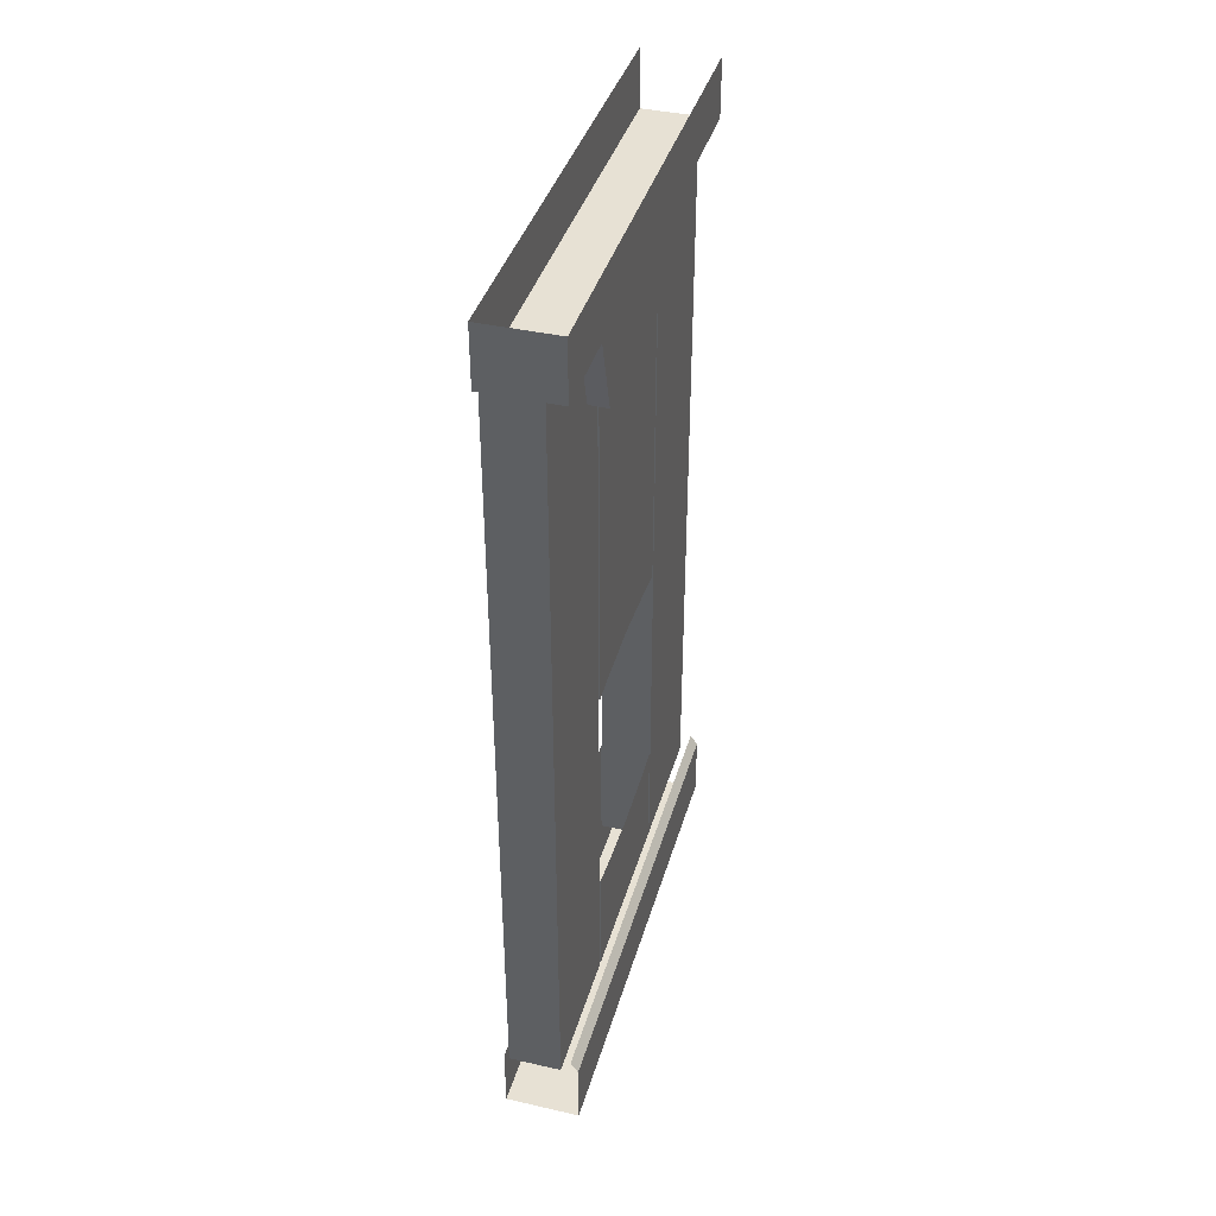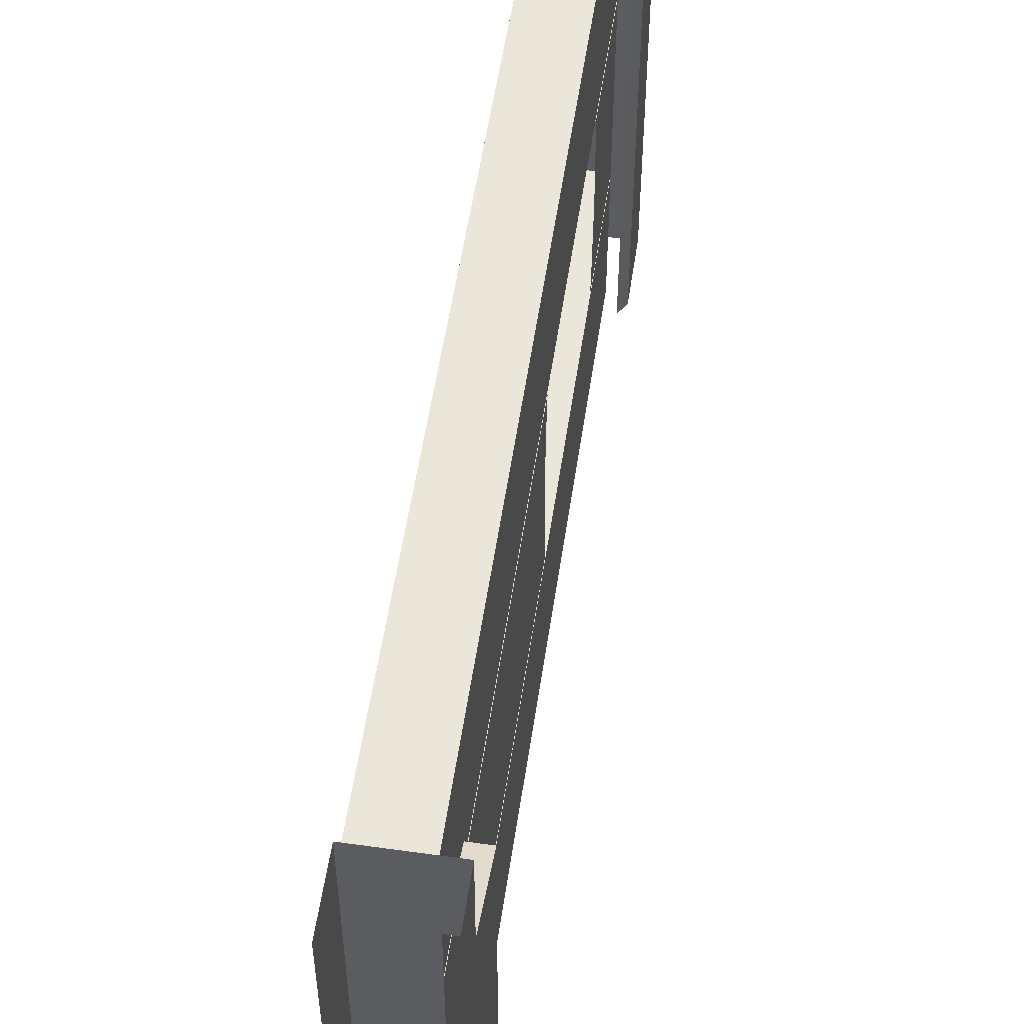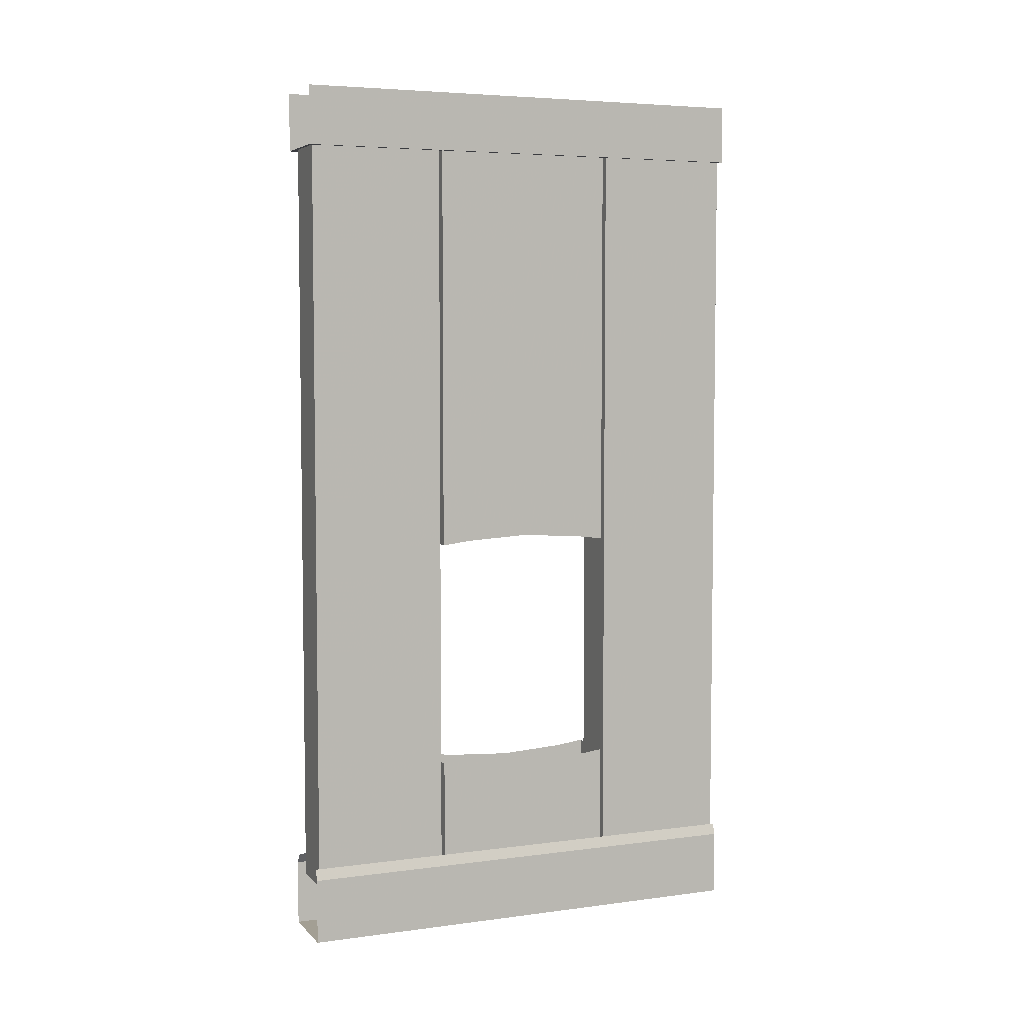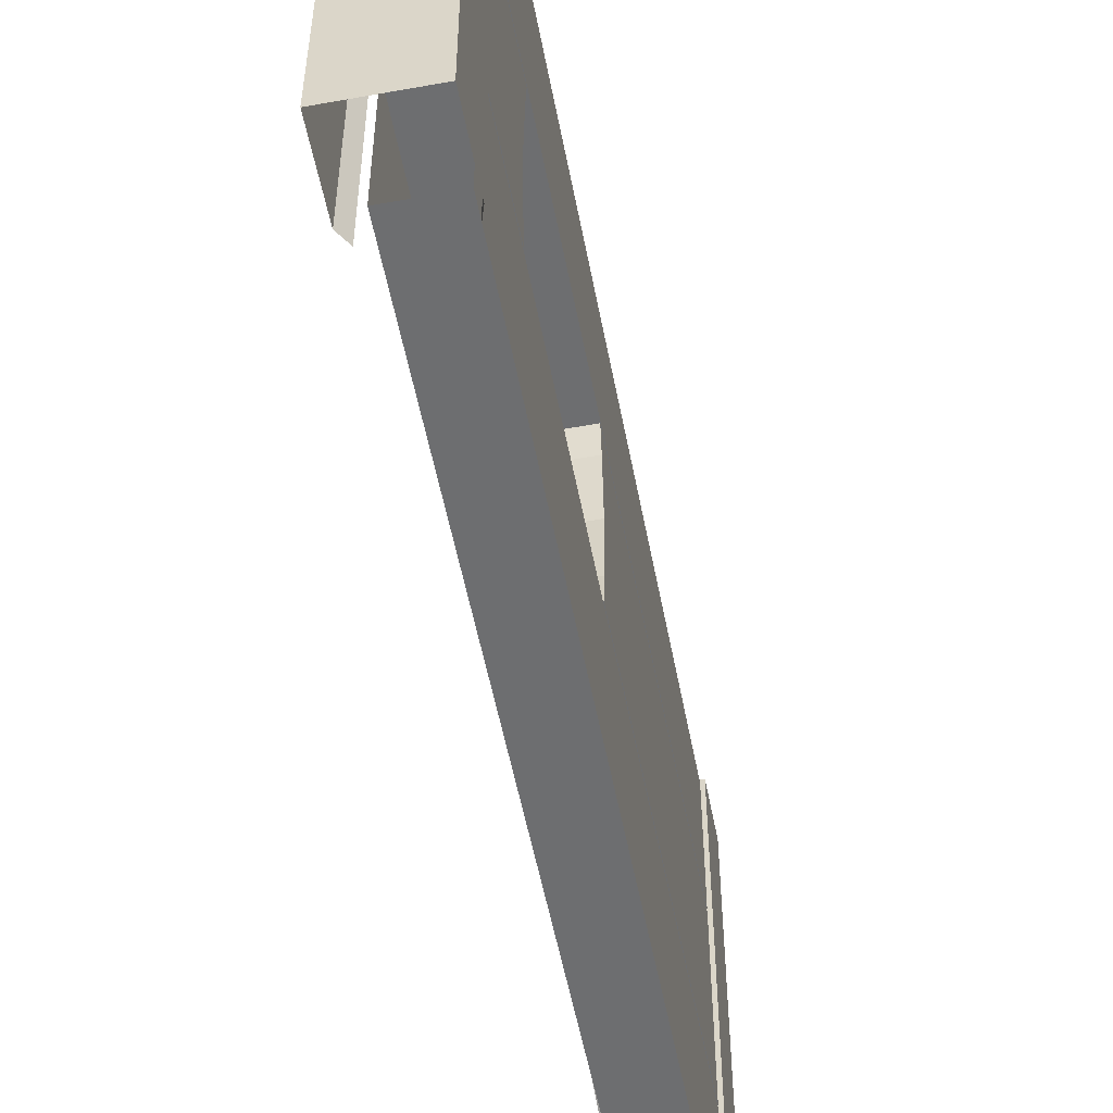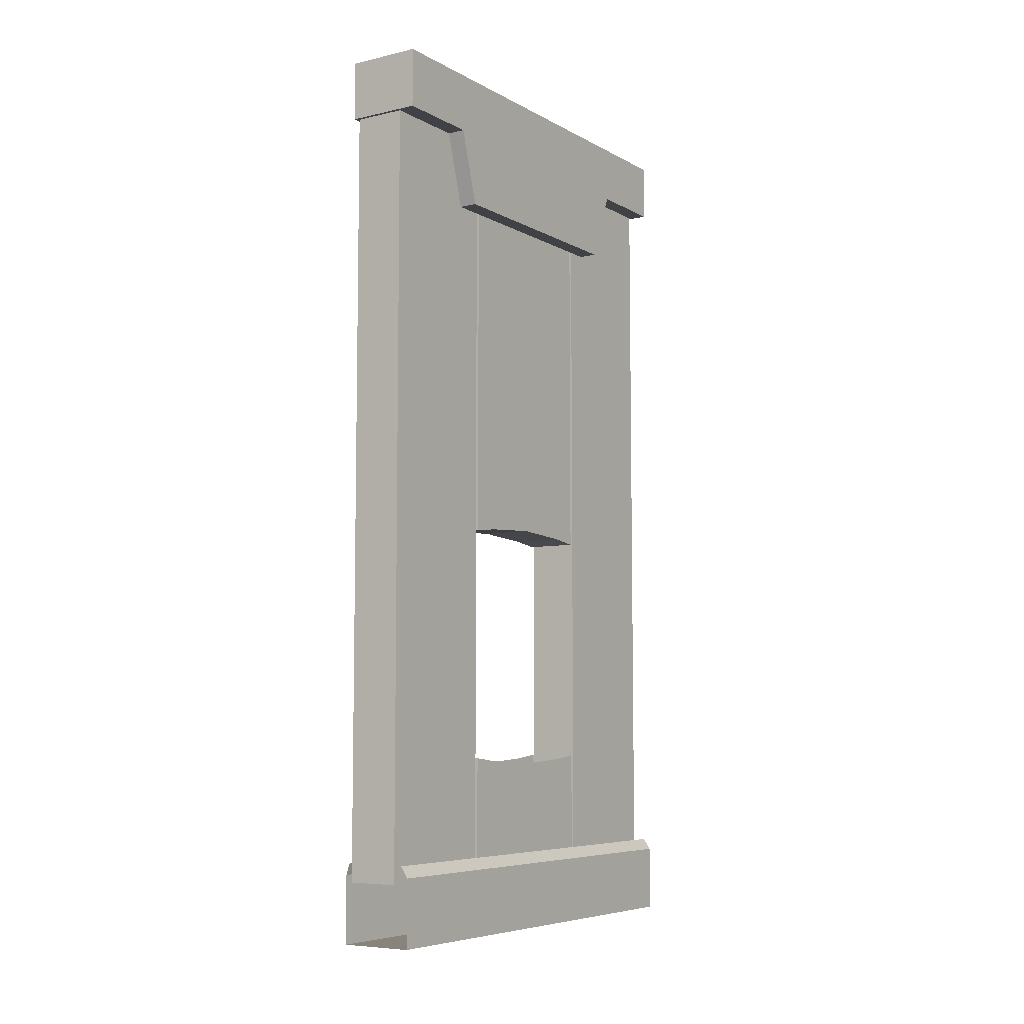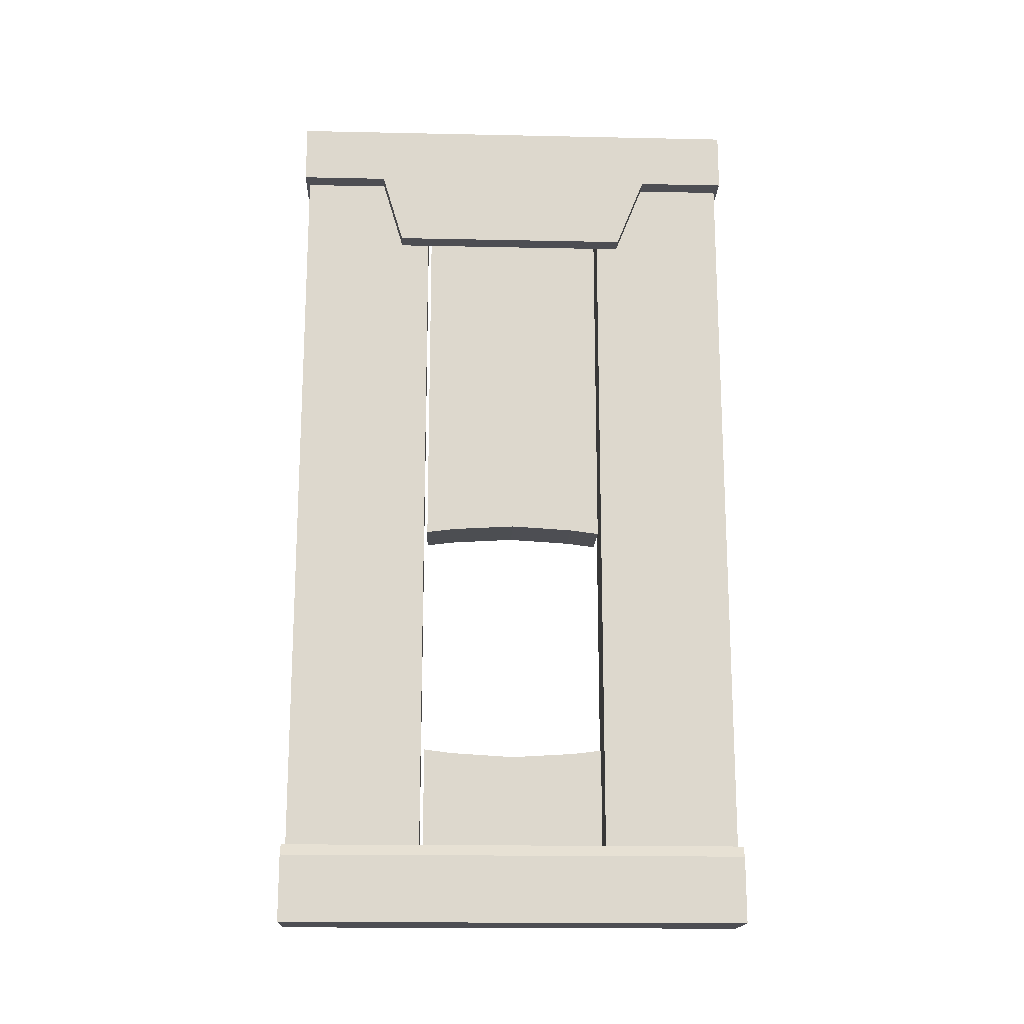
<metadata>
{"format":"obj","ext":"obj","renderer":"f3d","projection":"perspective","resolution":1024,"background":"white","views":[{"elev":39.5,"azim":-164.3,"up":"+Y"},{"elev":54.9,"azim":-171.6,"up":"+Z"},{"elev":5.3,"azim":67.5,"up":"+Y"},{"elev":-54.2,"azim":10.8,"up":"+Z"},{"elev":-6.7,"azim":-146.5,"up":"+Y"},{"elev":-17.3,"azim":-92.4,"up":"+Y"}]}
</metadata>
<code>
v -0.3438 -1.875 0.5
v -0.3438 -1.875 -0.5
v -0.3438 -1.734 -0.5
v -0.3438 -1.734 0.5
v -0.3516 -1.711 -0.5
v -0.3516 -1.711 0.5
v -0.5 -1.875 -0.5
v -0.5 -1.875 0.5
v -0.5 -1.734 0.5
v -0.5 -1.734 -0.5
v -0.4844 -1.711 0.5
v -0.4844 -1.711 -0.5
v -0.5 -0.125 -0.5
v -0.5 0 -0.5
v -0.3438 0 -0.5
v -0.3438 -0.125 -0.5
v -0.4609 -0.125 -0.3125
v -0.5 -0.125 -0.3125
v -0.5 0 0.5
v -0.5 -0.125 0.3125
v -0.5 -0.125 0.5
v -0.4609 -0.125 0.3125
v -0.3438 -0.125 0.5
v -0.3438 0 0.5
v -0.4609 -0.2812 -0.2656
v -0.5 -0.2812 -0.2656
v -0.5 -0.2812 0.25
v -0.4609 -0.2812 0.25
v -0.4609 -0.3203 0.2031
v -0.3516 -0.3203 0.2031
v -0.3516 -0.625 0.2031
v -0.4609 -0.625 0.2031
v -0.4609 -0.3438 0.4922
v -0.4609 -0.125 0.4922
v -0.4609 -0.125 0.2031
v -0.3516 -0.125 0.2031
v -0.3516 -0.3438 0.4922
v -0.3516 -0.6641 0.4922
v -0.3516 -1.609 0.4922
v -0.3516 -1.625 0.2031
v -0.4609 -1.625 0.2031
v -0.4609 -0.6641 0.4922
v -0.3516 -0.125 0.4922
v -0.4609 -1.609 0.4922
v -0.4609 -1.75 0.4922
v -0.3516 -1.75 0.4922
v -0.3516 -1.75 0.2031
v -0.4609 -1.75 0.2031
v -0.4609 -0.3438 -0.4922
v -0.3516 -0.3438 -0.4922
v -0.3516 -0.6641 -0.4922
v -0.4609 -0.6641 -0.4922
v -0.4609 -0.3203 -0.2031
v -0.4609 -0.125 -0.2031
v -0.4609 -0.125 -0.4922
v -0.3516 -0.125 -0.4922
v -0.3516 -0.3203 -0.2031
v -0.3516 -0.625 -0.2031
v -0.3516 -1.625 -0.2031
v -0.3516 -1.609 -0.4922
v -0.4609 -1.609 -0.4922
v -0.4609 -0.625 -0.2031
v -0.3516 -0.125 -0.2031
v -0.4609 -1.625 -0.2031
v -0.4609 -1.75 -0.2031
v -0.3516 -1.75 -0.2031
v -0.3516 -1.75 -0.4922
v -0.4609 -1.75 -0.4922
v -0.4609 -0.3203 -0.1953
v -0.3516 -0.3203 -0.1953
v -0.3516 -0.625 -0.1953
v -0.4609 -0.625 -0.1953
v -0.4609 -0.3203 0.1953
v -0.4609 -0.125 0.1953
v -0.4609 -0.125 -0.1953
v -0.3516 -0.125 -0.1953
v -0.3516 -0.3203 0.1953
v -0.3516 -0.625 0.1953
v -0.3516 -0.9844 0
v -0.3516 -0.9922 -0.1328
v -0.3516 -1 -0.1953
v -0.4609 -1 -0.1953
v -0.4609 -0.9922 -0.1328
v -0.4609 -0.9844 0
v -0.4609 -0.625 0.1953
v -0.3516 -0.125 0.1953
v -0.4609 -1 0.1953
v -0.3516 -1 0.1953
v -0.3516 -0.9922 0.1328
v -0.4609 -1.5 -0.1953
v -0.3516 -1.5 -0.1953
v -0.3516 -1.625 -0.1953
v -0.4609 -1.625 -0.1953
v -0.4609 -1.508 -0.1328
v -0.4609 -1.516 0
v -0.4609 -1.625 0.1953
v -0.4609 -1.508 0.1328
v -0.4609 -1.5 0.1953
v -0.3516 -1.5 0.1953
v -0.3516 -1.625 0.1953
v -0.3516 -1.508 0.1328
v -0.3516 -1.516 0
v -0.3516 -1.508 -0.1328
v -0.3516 -1.75 -0.1953
v -0.4609 -1.75 -0.1953
v -0.4609 -1.75 0.1953
v -0.3516 -1.75 0.1953
v -0.4609 -0.9922 0.1328
f 1 2 3
f 1 3 4
f 7 8 9
f 7 9 10
f 25 26 18
f 25 18 17
f 27 28 22
f 27 22 20
f 4 3 5
f 4 5 6
f 10 9 11
f 10 11 12
f 13 16 17
f 13 17 18
f 21 20 22
f 21 22 23
f 23 22 16
f 22 17 16
f 8 7 2
f 8 2 1
f 27 26 28
f 28 26 25
f 13 14 15
f 13 15 16
f 13 18 14
f 14 18 19
f 19 18 20
f 19 20 21
f 23 16 15
f 23 15 24
f 27 20 26
f 26 20 18
f 29 30 31
f 29 31 32
f 29 33 34
f 29 34 35
f 30 36 37
f 33 42 37
f 37 42 38
f 39 44 45
f 39 45 46
f 40 47 41
f 41 47 48
f 49 50 51
f 49 51 52
f 49 53 54
f 49 54 55
f 50 56 57
f 53 62 57
f 57 62 58
f 59 64 65
f 59 65 66
f 60 67 61
f 61 67 68
f 69 70 71
f 69 71 72
f 69 73 74
f 69 74 75
f 70 76 77
f 73 85 77
f 77 85 78
f 37 36 43
f 57 56 63
f 77 76 86
f 93 92 104
f 93 104 105
f 96 106 100
f 100 106 107
f 29 32 33
f 30 37 38
f 30 38 31
f 32 42 33
f 39 46 40
f 40 46 47
f 41 48 44
f 49 52 53
f 50 57 58
f 50 58 51
f 52 62 53
f 59 66 60
f 60 66 67
f 61 68 64
f 69 72 73
f 70 77 78
f 70 78 71
f 71 81 72
f 72 81 82
f 72 85 73
f 78 85 87
f 78 87 88
f 90 91 92
f 90 92 93
f 98 96 99
f 99 96 100
f 44 48 45
f 64 68 65
f 93 105 96
f 96 105 106
f 100 107 92
f 92 107 104
f 29 35 30
f 30 35 36
f 33 37 43
f 33 43 34
f 49 55 50
f 50 55 56
f 53 57 63
f 53 63 54
f 69 75 70
f 70 75 76
f 73 77 86
f 73 86 74
f 31 38 39
f 31 39 40
f 32 41 42
f 41 44 42
f 51 58 59
f 51 59 60
f 52 61 62
f 61 64 62
f 90 93 94
f 94 93 95
f 95 93 96
f 95 96 97
f 97 96 98
f 99 100 101
f 101 100 102
f 102 100 92
f 102 92 103
f 103 92 91
f 31 40 32
f 32 40 41
f 38 42 44
f 38 44 39
f 51 60 52
f 52 60 61
f 58 62 64
f 58 64 59
f 71 78 79
f 71 79 80
f 71 80 81
f 72 82 83
f 72 83 84
f 72 84 85
f 78 88 89
f 78 89 79
f 84 108 85
f 85 108 87
f 79 89 84
f 79 84 83
f 79 83 80
f 80 83 82
f 80 82 81
f 84 89 108
f 87 108 88
f 88 108 89

</code>
